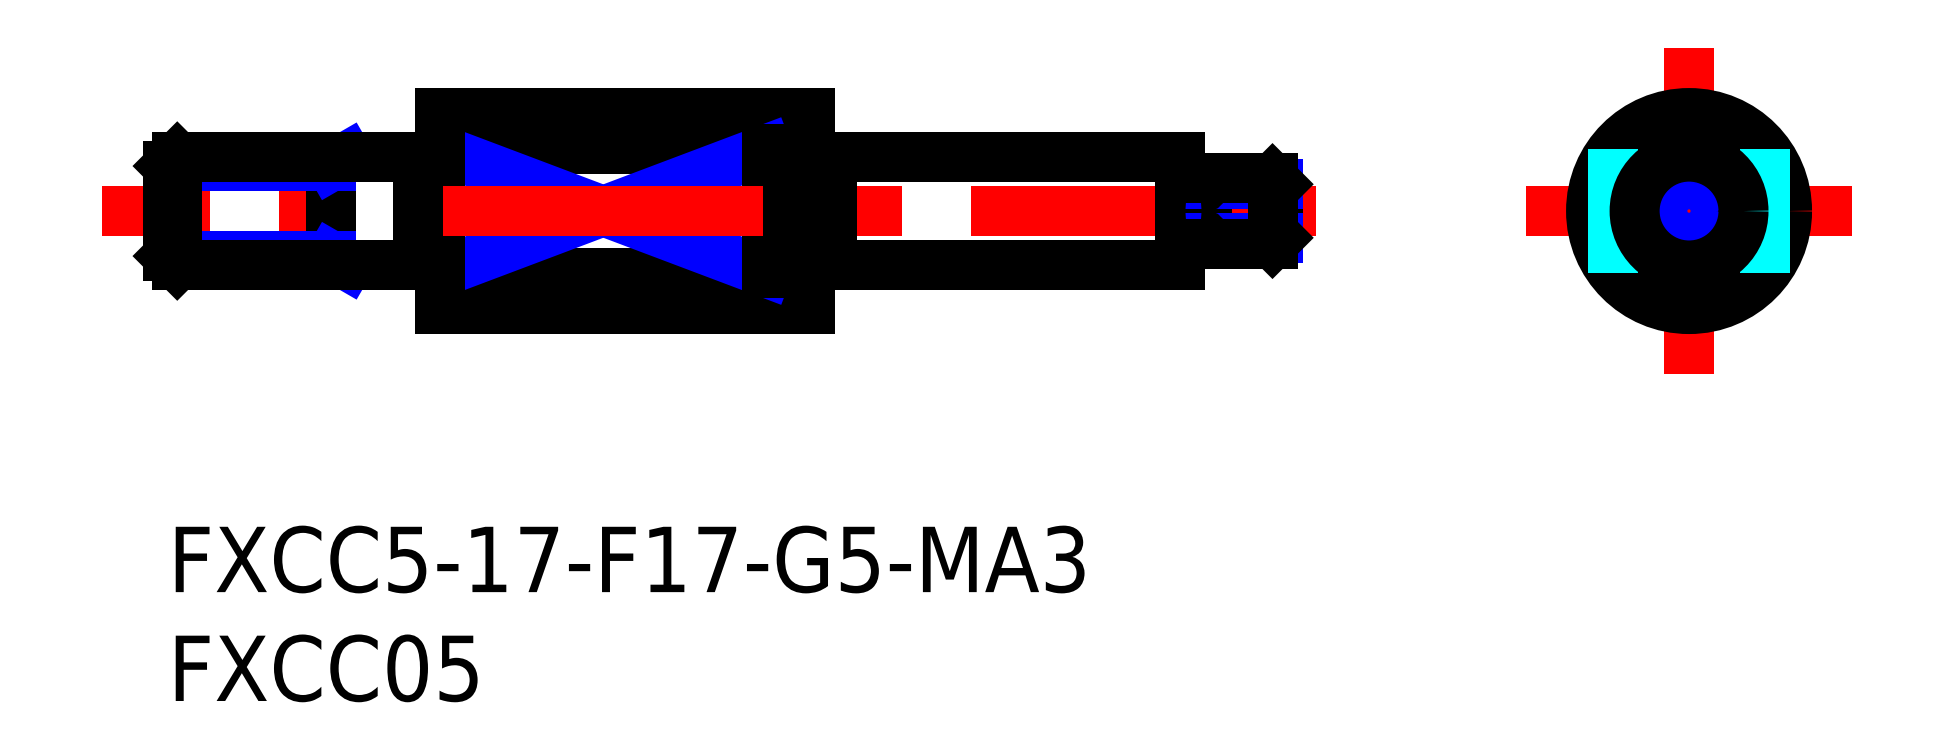
<metadata>
{"format":"dxf","ext":"dxf","renderer":"ezdxf+matplotlib","layout":"modelspace","background":"white","min_lineweight":24,"dpi":150}
</metadata>
<code>
0
SECTION
2
ENTITIES
0
INSERT
8
MSM_CONTINUOUS
2
*U11
10
0
20
0
30
0
0
INSERT
8
MSM_CONTINUOUS
2
*U12
10
0
20
0
30
0
0
LINE
8
MSM_CONTINUOUS
10
12.5
20
19
30
0
11
29.5
21
19
31
0
0
LINE
8
MSM_CONTINUOUS
10
12.5
20
10
30
0
11
29.5
21
10
31
0
0
LINE
8
MSM_CONTINUOUS
10
12.5
20
11.67
30
0
11
27.5
21
11.67
31
0
0
LINE
8
MSM_CONTINUOUS
10
12.5
20
17.33
30
0
11
27.5
21
17.33
31
0
0
LINE
8
MSM_NARROW
10
12.5
20
17.33
30
0
11
27.5
21
11.67
31
0
0
LINE
8
MSM_NARROW
10
12.5
20
11.67
30
0
11
27.5
21
17.33
31
0
0
LINE
8
MSM_CONTINUOUS
10
12.5
20
19
30
0
11
12.5
21
10
31
0
0
LINE
8
MSM_CONTINUOUS
10
27.5
20
17.33
30
0
11
27.5
21
11.67
31
0
0
LINE
8
MSM_CENTER
10
69.86
20
7
30
0
11
69.86
21
22
31
0
0
LINE
8
MSM_CONTINUOUS
10
30.5
20
12
30
0
11
46.5
21
12
31
0
0
LINE
8
MSM_CONTINUOUS
10
30.5
20
17
30
0
11
46.5
21
17
31
0
0
LINE
8
MSM_CENTER
10
52.75
20
14.5
30
0
11
-3
21
14.5
31
0
0
LINE
8
MSM_CONTINUOUS
10
51
20
13.27
30
0
11
51
21
15.73
31
0
0
LINE
8
MSM_CENTER
10
62.36
20
14.5
30
0
11
77.36
21
14.5
31
0
0
CIRCLE
8
MSM_CONTINUOUS
10
69.86
20
14.5
30
0
40
4.5
0
LINE
8
MSM_DASHED
10
66.36
20
17.33
30
0
11
66.36
21
11.67
31
0
0
LINE
8
MSM_DASHED
10
73.36
20
17.33
30
0
11
73.36
21
11.67
31
0
0
LINE
8
MSM_CONTINUOUS
10
7.5
20
17
30
0
11
7.5
21
12
31
0
0
LINE
8
MSM_NARROW
10
8.25
20
12
30
0
11
7.5
21
12.43
31
0
0
LINE
8
MSM_NARROW
10
0
20
16.57
30
0
11
7.5
21
16.57
31
0
0
LINE
8
MSM_NARROW
10
-7.1e-15
20
12.43
30
0
11
7.5
21
12.43
31
0
0
LINE
8
MSM_NARROW
10
8.25
20
17
30
0
11
7.5
21
16.57
31
0
0
LINE
8
MSM_CONTINUOUS
10
0.433
20
12
30
0
11
0.433
21
17
31
0
0
LINE
8
MSM_CONTINUOUS
10
0.433
20
12
30
0
11
11.5
21
12
31
0
0
LINE
8
MSM_CONTINUOUS
10
0.433
20
17
30
0
11
11.5
21
17
31
0
0
LINE
8
MSM_CONTINUOUS
10
0
20
16.57
30
0
11
0.433
21
17
31
0
0
LINE
8
MSM_CONTINUOUS
10
0.433
20
12
30
0
11
-7.1e-15
21
12.43
31
0
0
LINE
8
MSM_CONTINUOUS
10
11.5
20
17
30
0
11
11.5
21
12
31
0
0
LINE
8
MSM_CONTINUOUS
10
11.5
20
16.9
30
0
11
12.5
21
16.9
31
0
0
LINE
8
MSM_CONTINUOUS
10
11.5
20
12.1
30
0
11
12.5
21
12.1
31
0
0
LINE
8
MSM_CONTINUOUS
10
46.5
20
17
30
0
11
46.5
21
12
31
0
0
LINE
8
MSM_CONTINUOUS
10
47.7
20
16
30
0
11
47.7
21
13
31
0
0
LINE
8
MSM_CONTINUOUS
10
46.8
20
13.45
30
0
11
47.4
21
13.45
31
0
0
LINE
8
MSM_CONTINUOUS
10
46.8
20
15.55
30
0
11
47.4
21
15.55
31
0
0
LINE
8
MSM_NARROW
10
47.7
20
13.27
30
0
11
51
21
13.27
31
0
0
LINE
8
MSM_NARROW
10
47.7
20
15.73
30
0
11
51
21
15.73
31
0
0
LINE
8
MSM_CONTINUOUS
10
51
20
15.73
30
0
11
50.73
21
16
31
0
0
LINE
8
MSM_CONTINUOUS
10
50.73
20
16
30
0
11
50.73
21
13
31
0
0
LINE
8
MSM_CONTINUOUS
10
50.73
20
13
30
0
11
51
21
13.27
31
0
0
LINE
8
MSM_CONTINUOUS
10
47.7
20
13
30
0
11
50.73
21
13
31
0
0
LINE
8
MSM_CONTINUOUS
10
47.7
20
16
30
0
11
50.73
21
16
31
0
0
ARC
8
MSM_CONTINUOUS
10
47.4
20
13.15
30
0
40
0.3
50
0
51
90
0
ARC
8
MSM_CONTINUOUS
10
46.8
20
13.15
30
0
40
0.3
50
90
51
180
0
ARC
8
MSM_CONTINUOUS
10
47.4
20
15.85
30
0
40
0.3
50
270
51
0
0
ARC
8
MSM_CONTINUOUS
10
46.8
20
15.85
30
0
40
0.3
50
180
51
270
0
LINE
8
MSM_CONTINUOUS
10
29.5
20
16.9
30
0
11
30.5
21
16.9
31
0
0
LINE
8
MSM_CONTINUOUS
10
29.5
20
19
30
0
11
29.5
21
10
31
0
0
LINE
8
MSM_CONTINUOUS
10
30.5
20
17
30
0
11
30.5
21
12
31
0
0
LINE
8
MSM_CONTINUOUS
10
29.5
20
12.1
30
0
11
30.5
21
12.1
31
0
0
LINE
8
MSM_CONTINUOUS
10
0
20
16.57
30
0
11
-7.1e-15
21
12.43
31
0
0
CIRCLE
8
MSM_CONTINUOUS
10
69.86
20
14.5
30
0
40
1.5
0
CIRCLE
8
MSM_NARROW
10
69.86
20
14.5
30
0
40
1.229
0
CIRCLE
8
MSM_CONTINUOUS
10
69.86
20
14.5
30
0
40
2.5
0
ENDSEC
0
EOF

</code>
